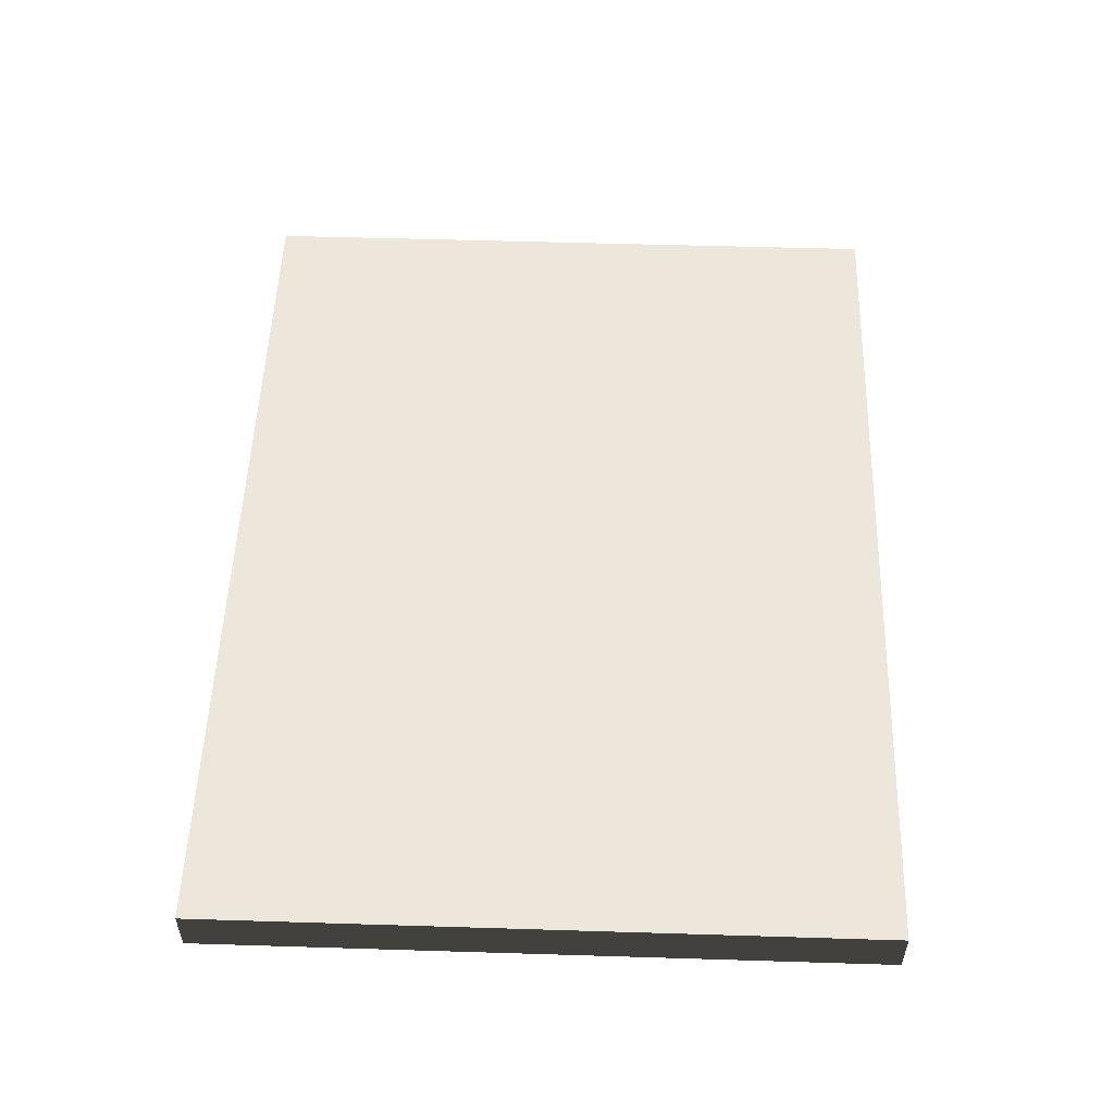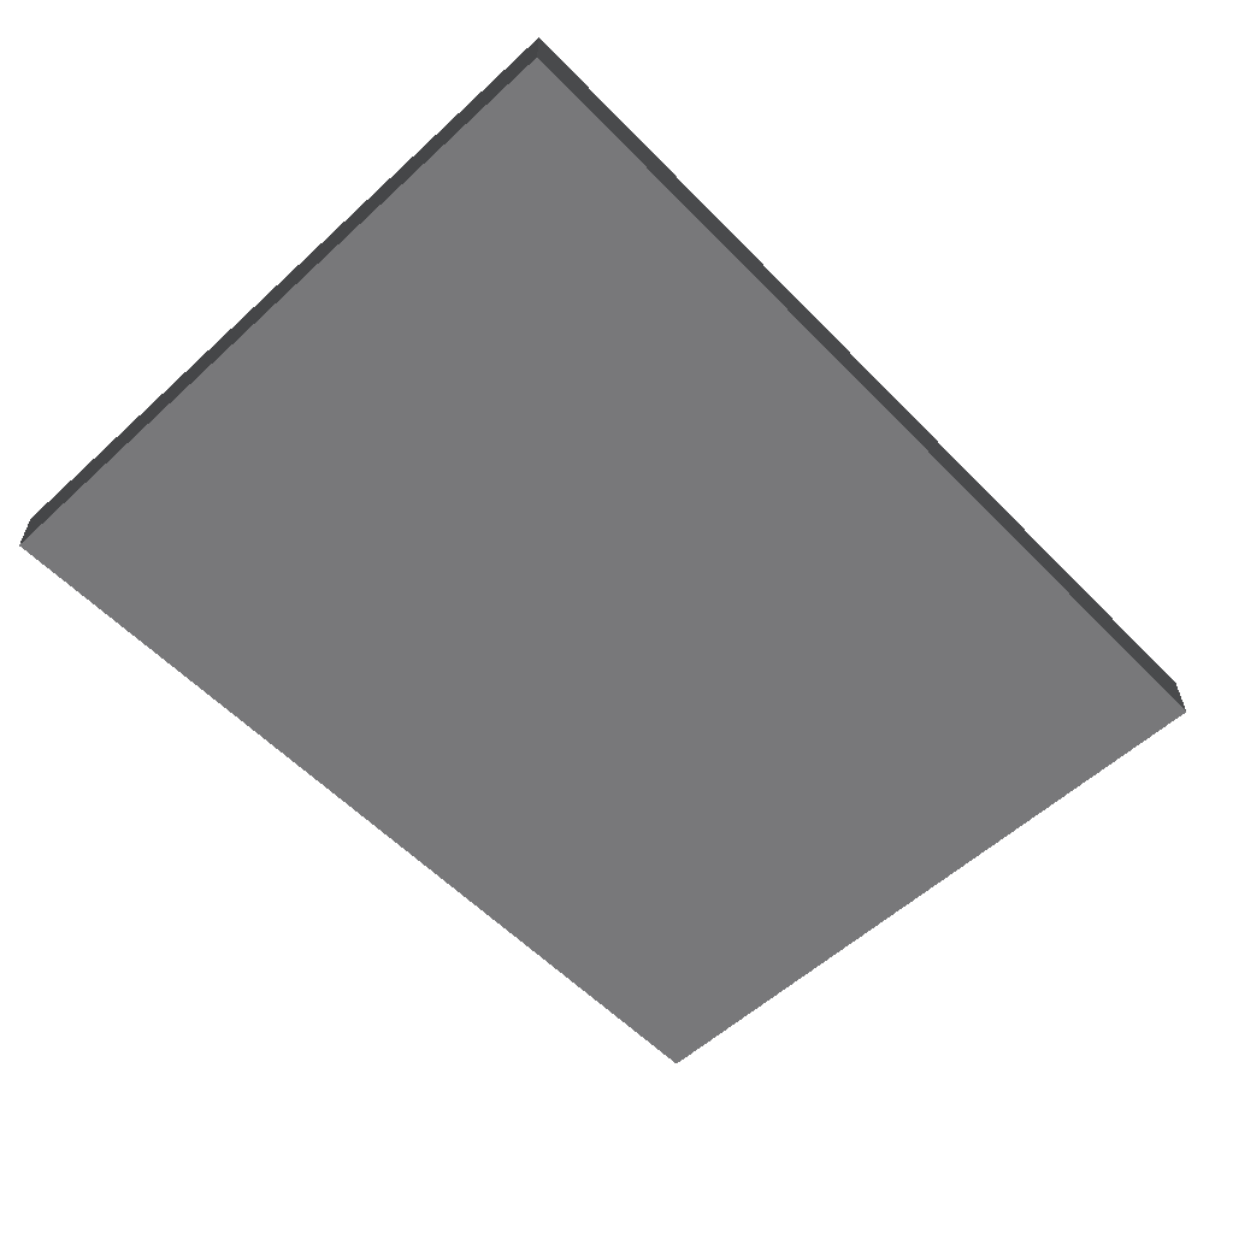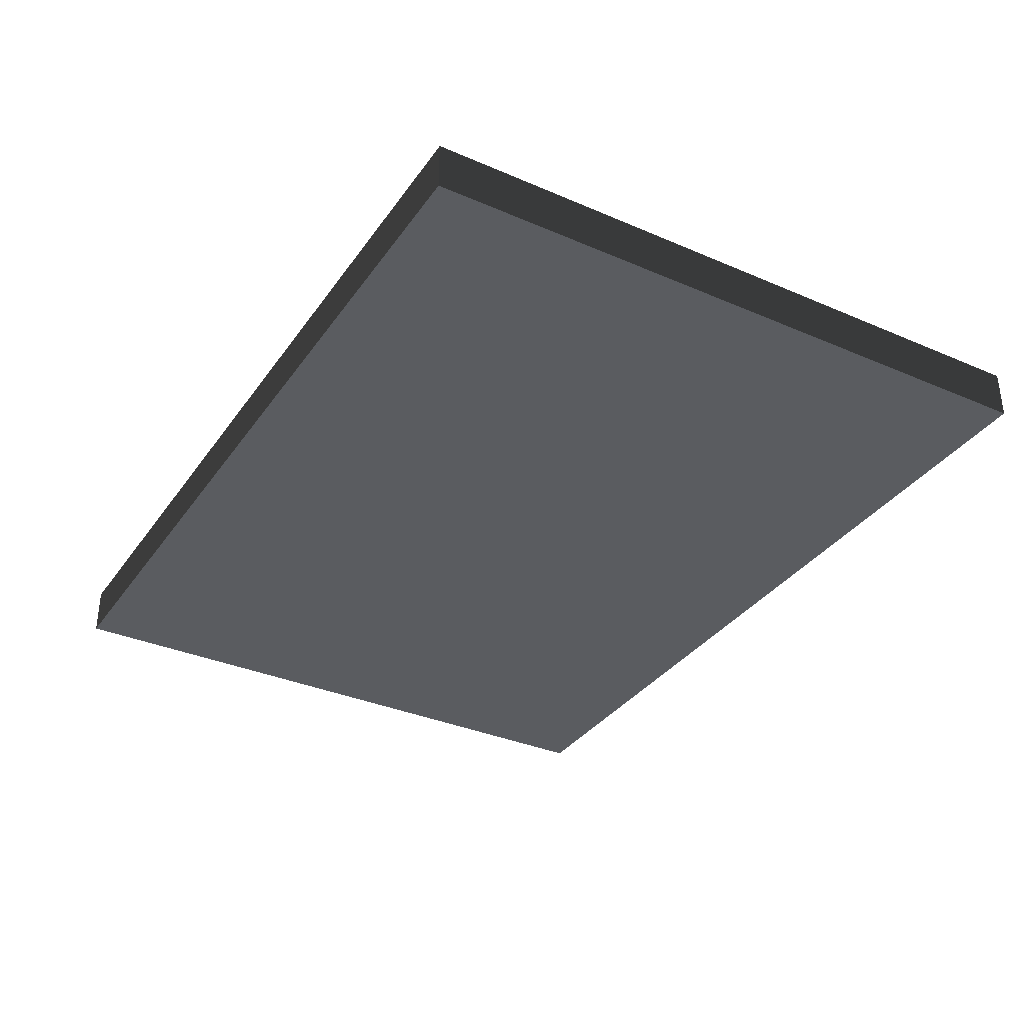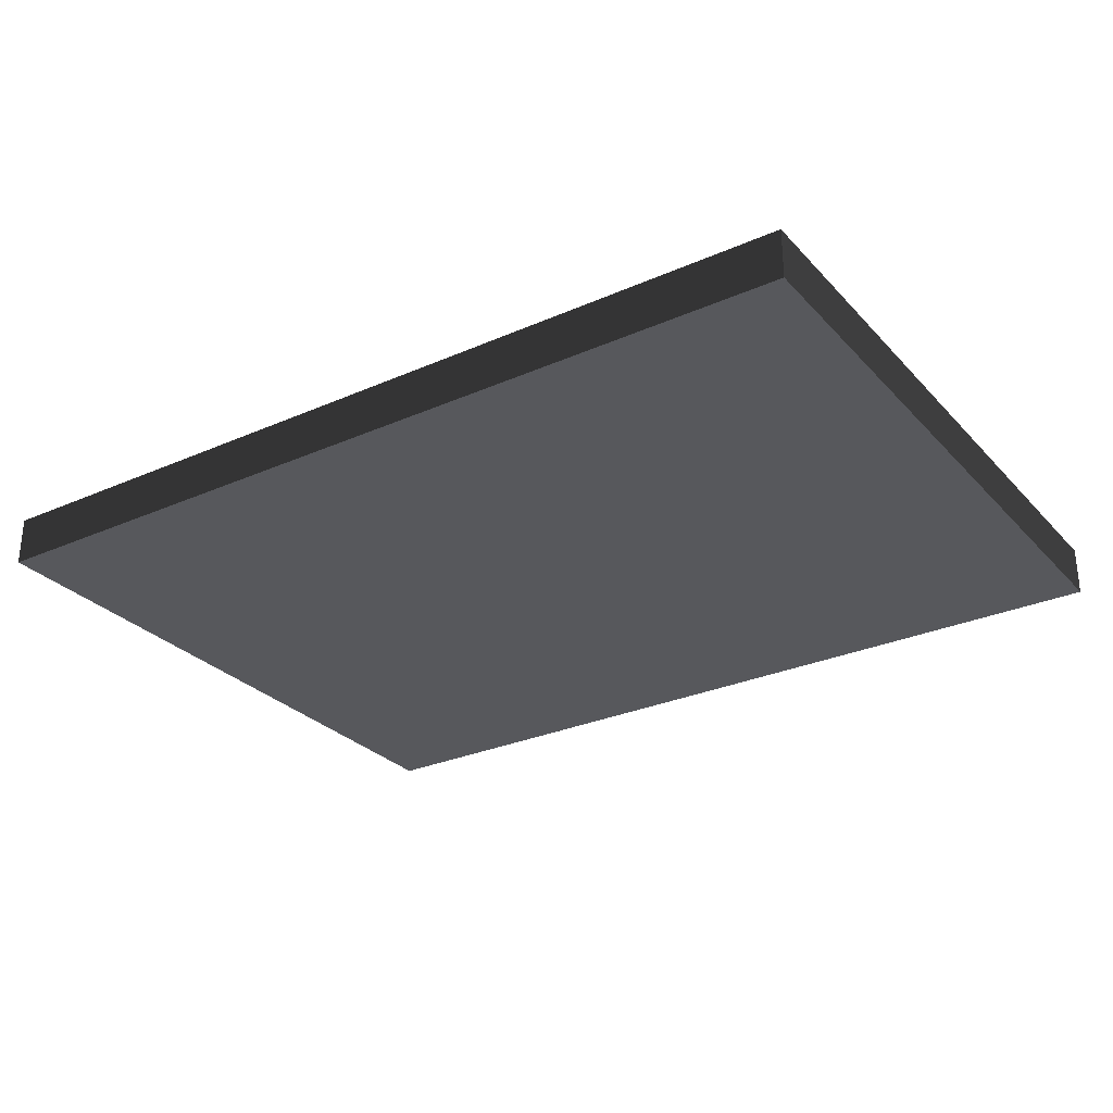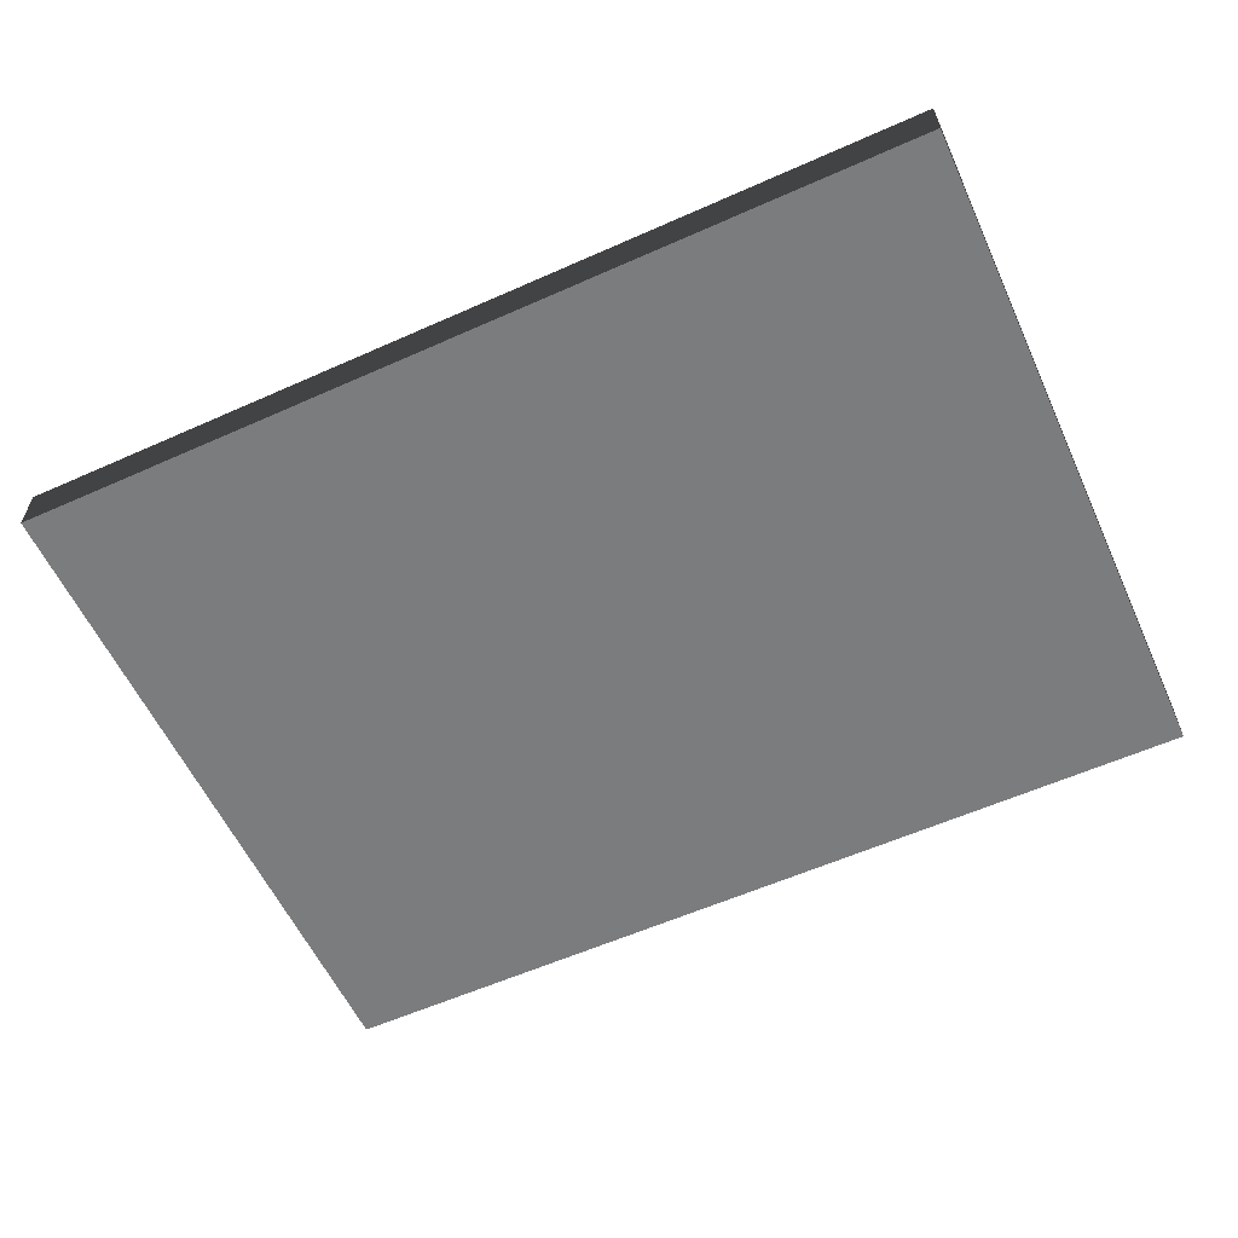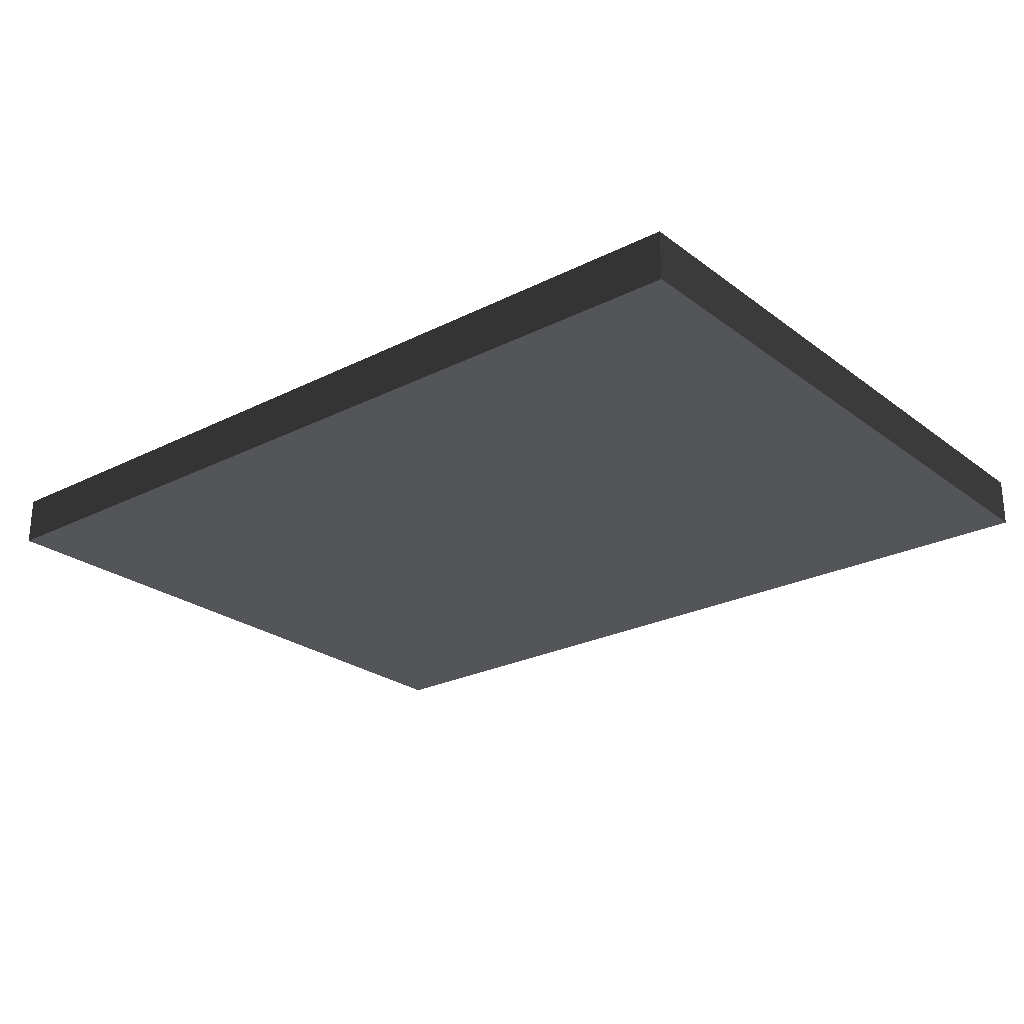
<metadata>
{"format":"obj","ext":"obj","renderer":"f3d","projection":"perspective","resolution":1024,"background":"white","views":[{"elev":52.7,"azim":91.9,"up":"+Z"},{"elev":-57.5,"azim":-46.5,"up":"+Z"},{"elev":-34.4,"azim":-120.1,"up":"+Z"},{"elev":-28.6,"azim":33.5,"up":"+Z"},{"elev":-58.6,"azim":-155.3,"up":"+Z"},{"elev":-24.8,"azim":-140.5,"up":"+Z"}]}
</metadata>
<code>
v 0.5 0.125 -0.02778
v -0.5 0.875 -0.02778
v 0.5 0.875 -0.02778
v -0.5 0.875 -0.02778
v 0.5 0.125 -0.02778
v -0.5 0.125 -0.02778
v -0.5 0.125 0.02778
v 0.5 0.875 0.02778
v -0.5 0.875 0.02778
v 0.5 0.875 0.02778
v -0.5 0.125 0.02778
v 0.5 0.125 0.02778
v 0.5 0.875 -0.02778
v -0.5 0.875 0.02778
v 0.5 0.875 0.02778
v -0.5 0.875 0.02778
v 0.5 0.875 -0.02778
v -0.5 0.875 -0.02778
v 0.5 0.125 0.02778
v -0.5 0.125 -0.02778
v 0.5 0.125 -0.02778
v -0.5 0.125 -0.02778
v 0.5 0.125 0.02778
v -0.5 0.125 0.02778
v 0.5 0.125 0.02778
v 0.5 0.875 -0.02778
v 0.5 0.875 0.02778
v 0.5 0.875 -0.02778
v 0.5 0.125 0.02778
v 0.5 0.125 -0.02778
v -0.5 0.125 -0.02778
v -0.5 0.875 0.02778
v -0.5 0.875 -0.02778
v -0.5 0.875 0.02778
v -0.5 0.125 -0.02778
v -0.5 0.125 0.02778
f 1 2 3
f 4 5 6
f 7 8 9
f 10 11 12
f 13 14 15
f 16 17 18
f 19 20 21
f 22 23 24
f 25 26 27
f 28 29 30
f 31 32 33
f 34 35 36

</code>
